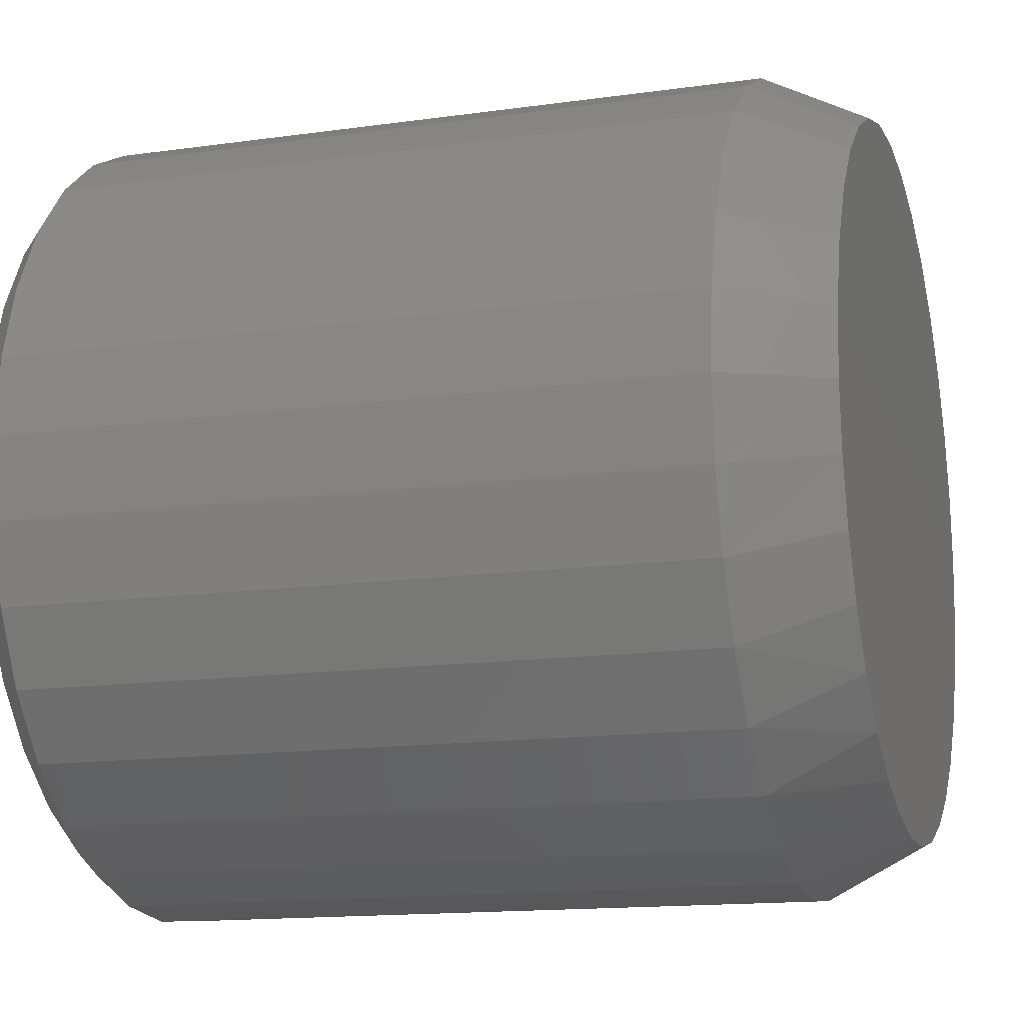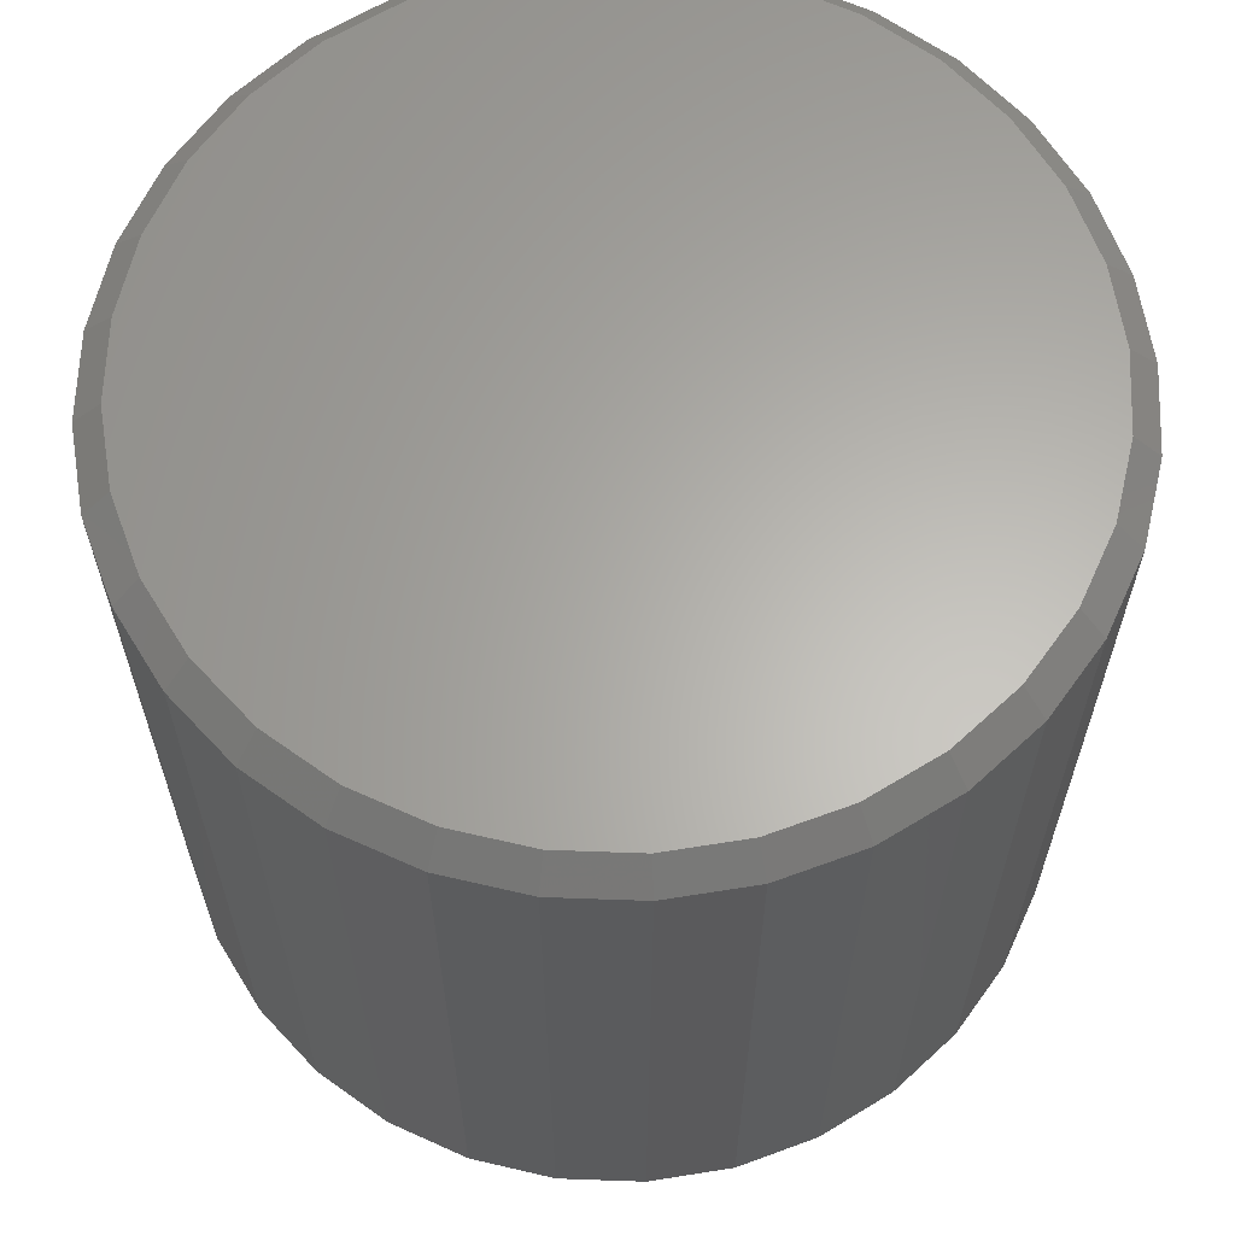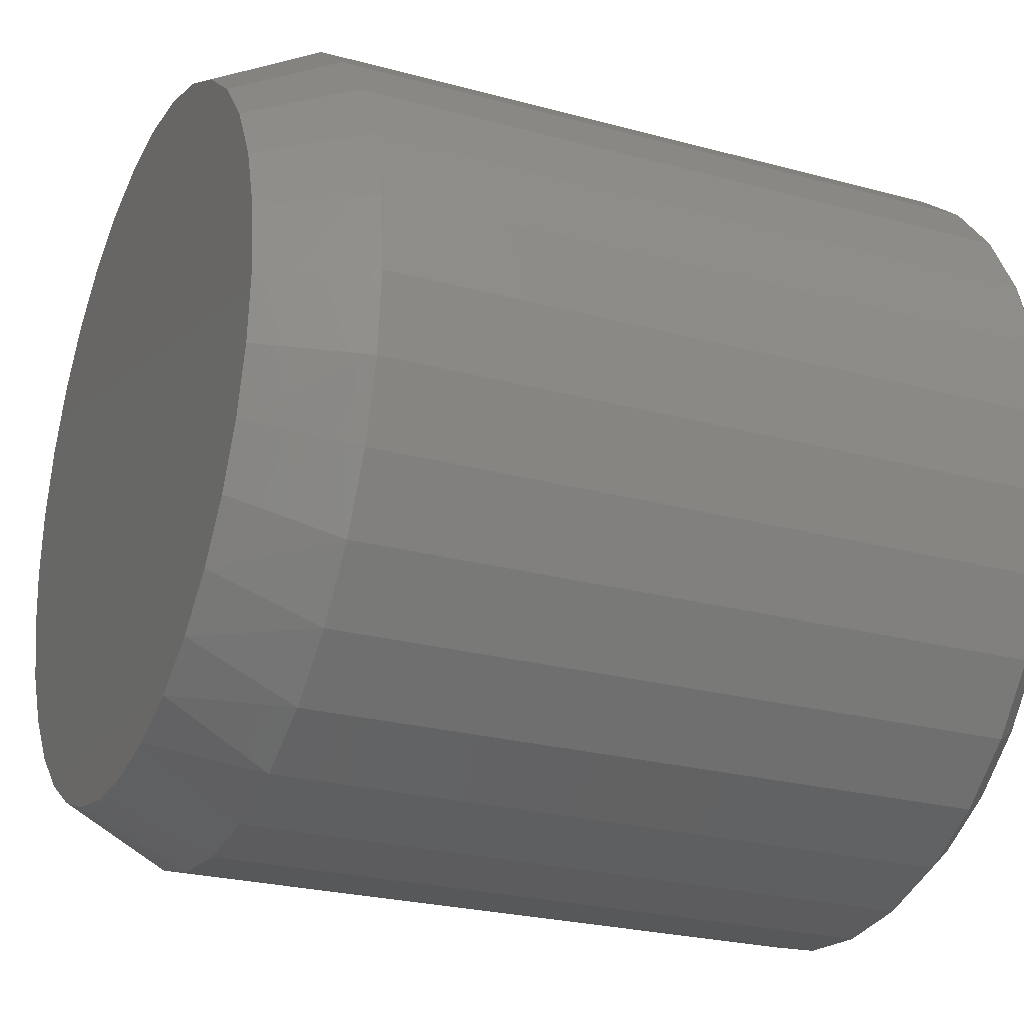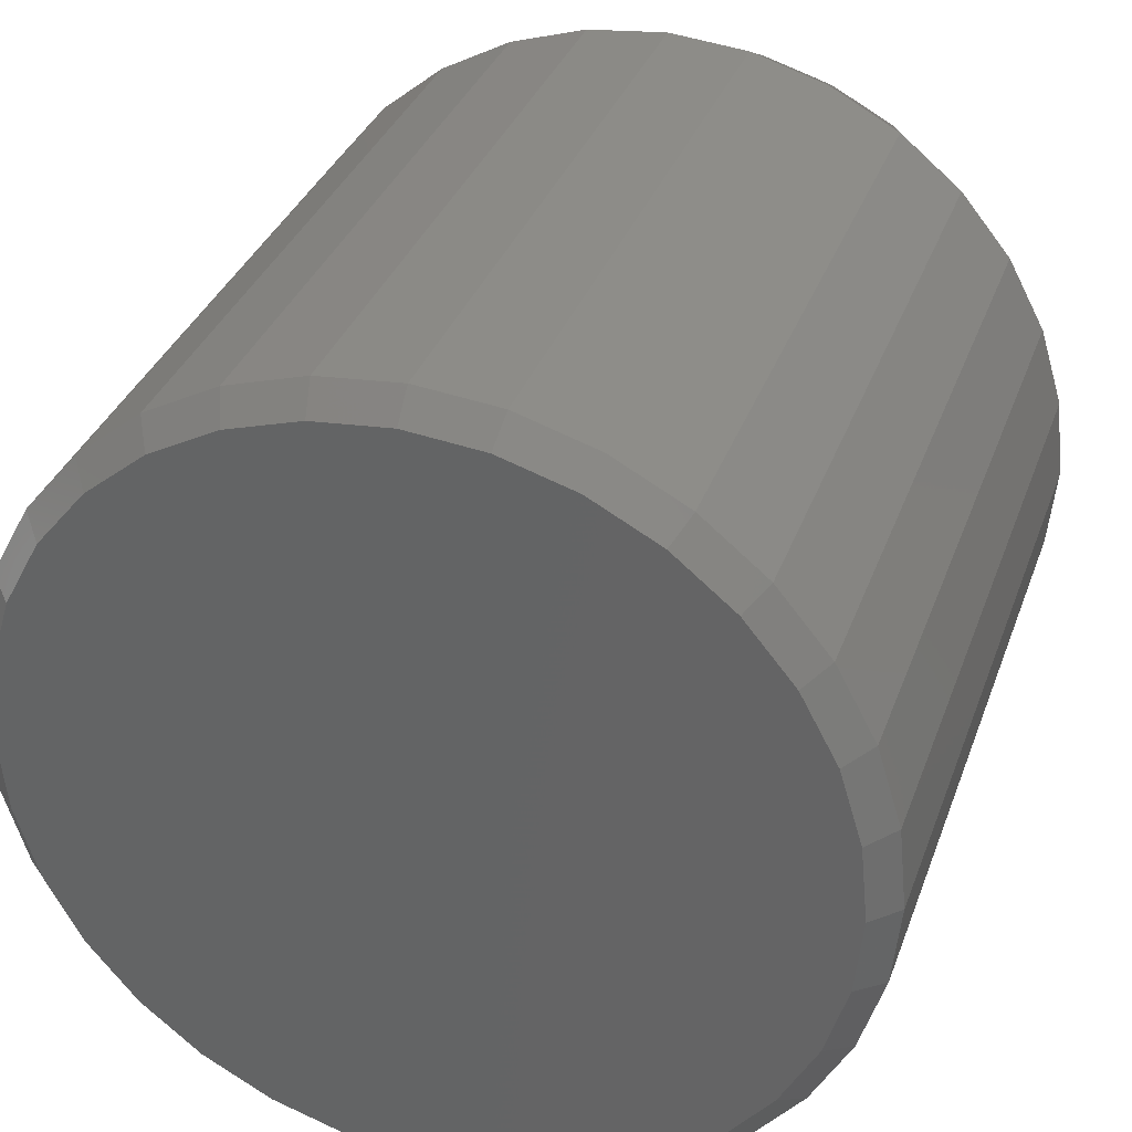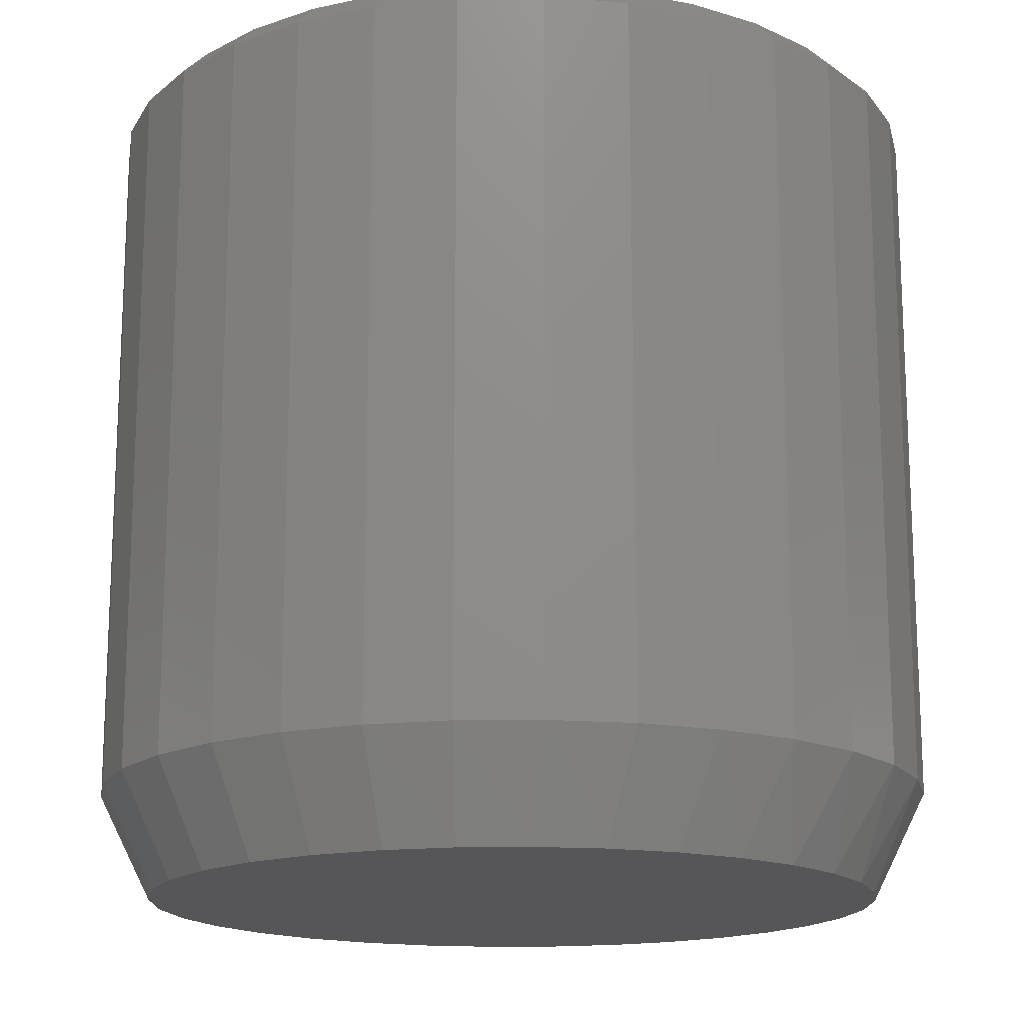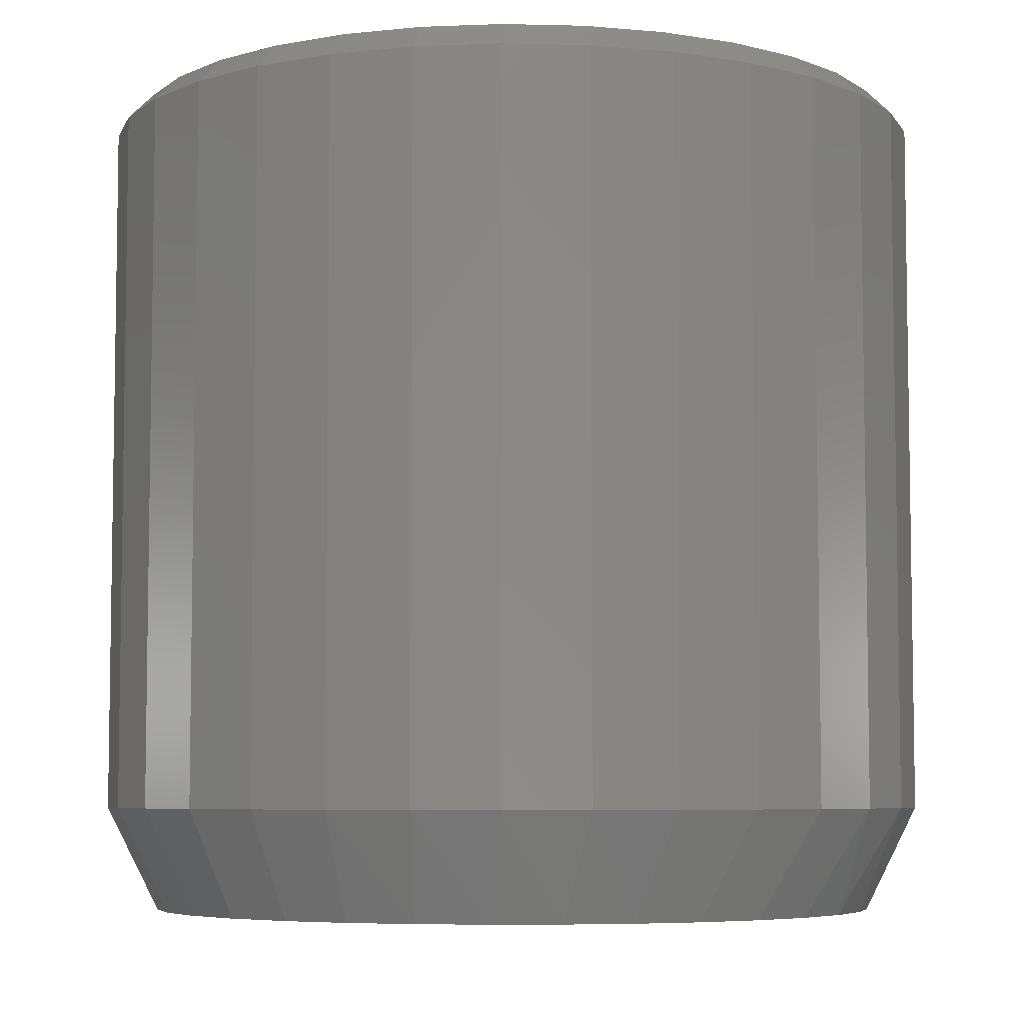
<metadata>
{"format":"stl","ext":"stl","renderer":"f3d","projection":"perspective","resolution":1024,"background":"white","views":[{"elev":-14.5,"azim":-73.0,"up":"+Z"},{"elev":63.6,"azim":7.7,"up":"+Y"},{"elev":-24.9,"azim":66.1,"up":"+Z"},{"elev":34.0,"azim":-161.7,"up":"+Z"},{"elev":-16.2,"azim":108.4,"up":"+Y"},{"elev":-6.0,"azim":125.1,"up":"+Y"}]}
</metadata>
<code>
# stl→obj: 129 verts, 254 faces
v 0.4974 -0.007812 0.003947
v 0.4974 -0.2188 0.003947
v 0.4949 -0.007812 -0.0207
v 0.4949 -0.2188 -0.0207
v 0.4878 -0.007812 -0.04439
v 0.4878 -0.2188 -0.04439
v 0.4761 -0.007812 -0.06623
v 0.4761 -0.2188 -0.06623
v 0.4604 -0.007812 -0.08537
v 0.4604 -0.2188 -0.08537
v 0.4412 -0.007812 -0.1011
v 0.4412 -0.2188 -0.1011
v 0.4194 -0.007812 -0.1128
v 0.4194 -0.2188 -0.1128
v 0.3957 -0.007812 -0.1199
v 0.3957 -0.2188 -0.1199
v 0.3711 -0.007812 -0.1224
v 0.3711 -0.2188 -0.1224
v 0.3464 -0.007812 -0.1199
v 0.3464 -0.2188 -0.1199
v 0.3227 -0.007812 -0.1128
v 0.3227 -0.2188 -0.1128
v 0.3009 -0.007812 -0.1011
v 0.3009 -0.2188 -0.1011
v 0.2817 -0.007812 -0.08537
v 0.2817 -0.2188 -0.08537
v 0.266 -0.007812 -0.06623
v 0.266 -0.2188 -0.06623
v 0.2544 -0.007812 -0.04439
v 0.2544 -0.2188 -0.04439
v 0.2472 -0.007812 -0.0207
v 0.2472 -0.2188 -0.0207
v 0.2447 -0.007812 0.003947
v 0.2447 -0.2188 0.003947
v 0.2472 -0.007812 0.02859
v 0.2472 -0.2188 0.02859
v 0.2544 -0.007812 0.05229
v 0.2544 -0.2188 0.05229
v 0.266 -0.007812 0.07412
v 0.266 -0.2188 0.07412
v 0.2817 -0.007812 0.09327
v 0.2817 -0.2188 0.09327
v 0.3009 -0.007812 0.109
v 0.3009 -0.2188 0.109
v 0.3227 -0.007812 0.1206
v 0.3227 -0.2188 0.1206
v 0.3464 -0.007812 0.1278
v 0.3464 -0.2188 0.1278
v 0.3711 -0.007812 0.1303
v 0.3711 -0.2188 0.1303
v 0.3957 -0.007812 0.1278
v 0.3957 -0.2188 0.1278
v 0.4194 -0.007812 0.1206
v 0.4194 -0.2188 0.1206
v 0.4412 -0.007812 0.109
v 0.4412 -0.2188 0.109
v 0.4604 -0.007812 0.09327
v 0.4604 -0.2188 0.09327
v 0.4761 -0.007812 0.07412
v 0.4761 -0.2188 0.07412
v 0.4878 -0.007812 0.05229
v 0.4878 -0.2188 0.05229
v 0.4949 -0.007812 0.02859
v 0.4949 -0.2188 0.02859
v 0.3495 -0.25 0.1125
v 0.3926 -0.25 0.1125
v 0.3711 -0.25 0.1146
v 0.3287 -0.25 0.1062
v 0.4134 -0.25 0.1062
v 0.3096 -0.25 0.09598
v 0.4325 -0.25 0.09598
v 0.4378 -0.25 -0.08439
v 0.3217 -0.25 -0.09514
v 0.4204 -0.25 -0.09514
v 0.3408 -0.25 -0.1025
v 0.4013 -0.25 -0.1025
v 0.3608 -0.25 -0.1063
v 0.3813 -0.25 -0.1063
v 0.4493 -0.25 0.08222
v 0.2928 -0.25 0.08222
v 0.4631 -0.25 0.06544
v 0.279 -0.25 0.06544
v 0.4733 -0.25 0.04631
v 0.2688 -0.25 0.04631
v 0.4796 -0.25 0.02554
v 0.2625 -0.25 0.02554
v 0.4817 -0.25 0.003947
v 0.2604 -0.25 0.003949
v 0.4799 -0.25 -0.01639
v 0.2622 -0.25 -0.01639
v 0.4743 -0.25 -0.03604
v 0.2678 -0.25 -0.03604
v 0.4652 -0.25 -0.05432
v 0.2769 -0.25 -0.05432
v 0.4529 -0.25 -0.07062
v 0.2893 -0.25 -0.07062
v 0.3043 -0.25 -0.08439
v 0.3711 1.521e-16 0.1225
v 0.3942 1.545e-16 0.1202
v 0.3479 1.494e-16 0.1202
v 0.3257 1.465e-16 0.1134
v 0.4164 1.566e-16 0.1134
v 0.3052 1.437e-16 0.1025
v 0.4369 1.583e-16 0.1025
v 0.4164 1.445e-16 -0.1055
v 0.3257 1.344e-16 -0.1055
v 0.4369 1.473e-16 -0.09458
v 0.3479 1.365e-16 -0.1123
v 0.3942 1.416e-16 -0.1123
v 0.3711 1.389e-16 -0.1146
v 0.3052 1.327e-16 -0.09458
v 0.2873 1.315e-16 -0.07985
v 0.4548 1.501e-16 -0.07985
v 0.2725 1.309e-16 -0.06189
v 0.4696 1.528e-16 -0.06189
v 0.2616 1.308e-16 -0.0414
v 0.4805 1.551e-16 -0.0414
v 0.2548 1.313e-16 -0.01917
v 0.4873 1.571e-16 -0.01917
v 0.2525 1.323e-16 0.003947
v 0.4896 1.587e-16 0.003947
v 0.2548 1.339e-16 0.02707
v 0.4873 1.597e-16 0.02707
v 0.2616 1.359e-16 0.0493
v 0.4805 1.602e-16 0.0493
v 0.2725 1.382e-16 0.06978
v 0.4696 1.601e-16 0.06978
v 0.2873 1.408e-16 0.08774
v 0.4548 1.595e-16 0.08774
f 1 2 3
f 3 2 4
f 3 4 5
f 5 4 6
f 5 6 7
f 7 6 8
f 7 8 9
f 9 8 10
f 9 10 11
f 11 10 12
f 11 12 13
f 13 12 14
f 13 14 15
f 15 14 16
f 15 16 17
f 17 16 18
f 17 18 19
f 19 18 20
f 19 20 21
f 21 20 22
f 21 22 23
f 23 22 24
f 23 24 25
f 25 24 26
f 25 26 27
f 27 26 28
f 27 28 29
f 29 28 30
f 29 30 31
f 31 30 32
f 31 32 33
f 33 32 34
f 33 34 35
f 35 34 36
f 35 36 37
f 37 36 38
f 37 38 39
f 39 38 40
f 39 40 41
f 41 40 42
f 41 42 43
f 43 42 44
f 43 44 45
f 45 44 46
f 45 46 47
f 47 46 48
f 47 48 49
f 49 48 50
f 49 50 51
f 51 50 52
f 51 52 53
f 53 52 54
f 53 54 55
f 55 54 56
f 55 56 57
f 57 56 58
f 57 58 59
f 59 58 60
f 59 60 61
f 61 60 62
f 61 62 63
f 63 62 64
f 63 64 1
f 1 64 2
f 65 66 67
f 66 65 68
f 66 68 69
f 69 68 70
f 69 70 71
f 72 73 74
f 74 73 75
f 74 75 76
f 76 75 77
f 76 77 78
f 71 70 79
f 79 70 80
f 79 80 81
f 81 80 82
f 81 82 83
f 83 82 84
f 83 84 85
f 85 84 86
f 85 86 87
f 87 86 88
f 87 88 89
f 89 88 90
f 89 90 91
f 91 90 92
f 91 92 93
f 93 92 94
f 93 94 95
f 95 94 96
f 95 96 72
f 72 96 97
f 72 97 73
f 50 66 52
f 52 66 69
f 52 69 54
f 54 69 71
f 54 71 56
f 56 71 79
f 56 79 58
f 58 79 81
f 58 81 60
f 60 81 83
f 60 83 62
f 62 83 85
f 62 85 64
f 64 85 87
f 64 87 2
f 66 50 67
f 67 50 48
f 67 48 65
f 65 48 46
f 65 46 68
f 68 46 44
f 68 44 70
f 70 44 42
f 70 42 80
f 80 42 40
f 80 40 82
f 82 40 38
f 82 38 84
f 84 38 36
f 84 36 86
f 86 36 34
f 86 34 88
f 30 28 94
f 28 26 96
f 94 28 96
f 26 24 97
f 96 26 97
f 24 22 73
f 97 24 73
f 22 20 75
f 73 22 75
f 20 18 77
f 75 20 77
f 76 78 16
f 78 18 16
f 77 18 78
f 74 76 14
f 76 16 14
f 72 74 12
f 74 14 12
f 95 72 10
f 72 12 10
f 8 93 95
f 95 10 8
f 93 8 6
f 93 6 91
f 91 6 4
f 91 4 89
f 89 4 2
f 89 2 87
f 94 92 30
f 30 92 90
f 30 90 32
f 32 90 88
f 32 88 34
f 98 99 100
f 101 100 99
f 102 101 99
f 103 101 102
f 104 103 102
f 105 106 107
f 108 106 105
f 109 108 105
f 110 108 109
f 106 111 107
f 107 111 112
f 107 112 113
f 113 112 114
f 113 114 115
f 115 114 116
f 115 116 117
f 117 116 118
f 117 118 119
f 119 118 120
f 119 120 121
f 121 120 122
f 121 122 123
f 123 122 124
f 123 124 125
f 125 124 126
f 125 126 127
f 127 126 128
f 127 128 129
f 129 128 103
f 129 103 104
f 121 63 1
f 121 123 63
f 33 122 120
f 33 35 122
f 125 61 63
f 125 63 123
f 127 57 59
f 59 61 127
f 127 61 125
f 102 53 55
f 102 55 104
f 55 129 104
f 99 49 51
f 51 53 99
f 99 53 102
f 101 45 47
f 101 47 100
f 47 98 100
f 103 41 43
f 43 45 103
f 103 45 101
f 124 37 39
f 124 39 126
f 39 128 126
f 35 37 122
f 122 37 124
f 57 127 129
f 129 55 57
f 49 99 98
f 98 47 49
f 41 103 128
f 128 39 41
f 120 31 33
f 120 118 31
f 1 119 121
f 1 3 119
f 116 29 31
f 116 31 118
f 114 25 27
f 27 29 114
f 114 29 116
f 106 21 23
f 106 23 111
f 23 112 111
f 108 17 19
f 19 21 108
f 108 21 106
f 105 13 15
f 105 15 109
f 15 110 109
f 107 9 11
f 11 13 107
f 107 13 105
f 117 5 7
f 117 7 115
f 7 113 115
f 3 5 119
f 119 5 117
f 25 114 112
f 112 23 25
f 17 108 110
f 110 15 17
f 9 107 113
f 113 7 9

</code>
